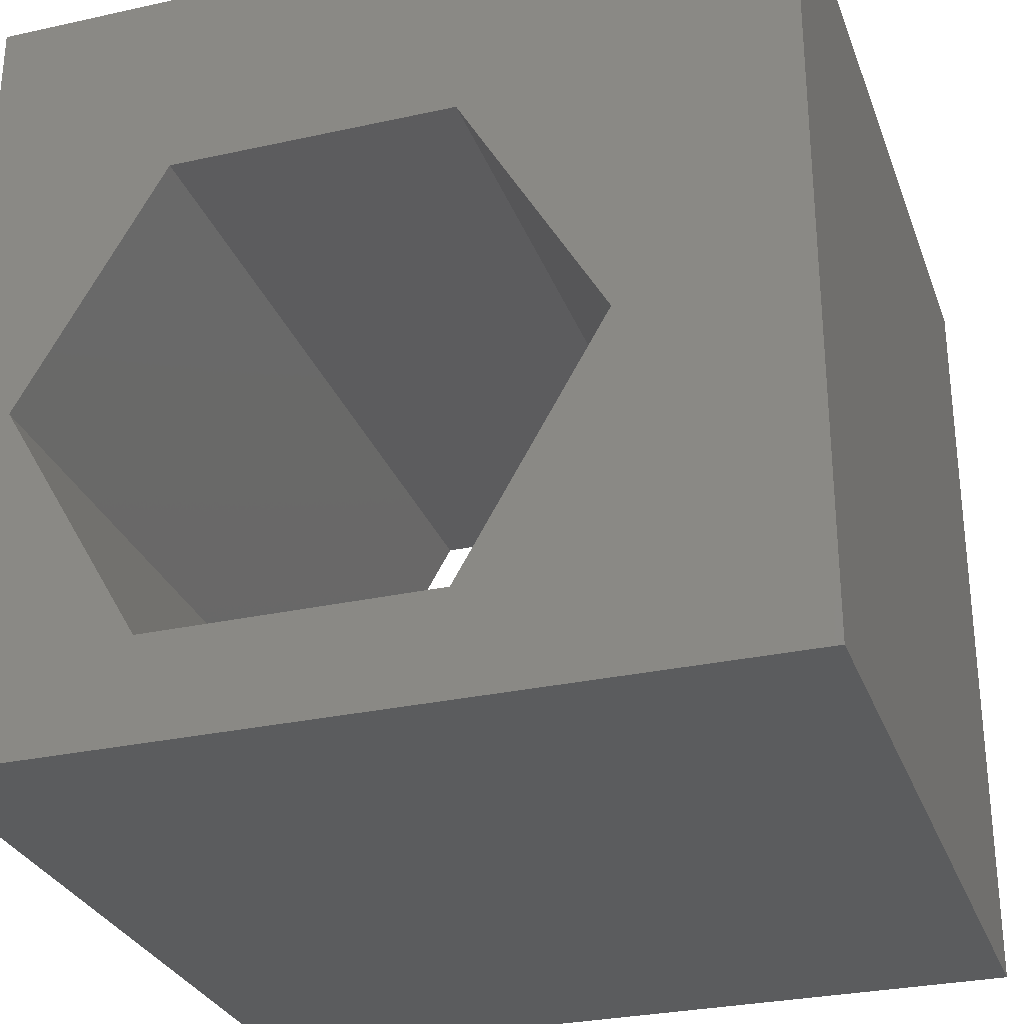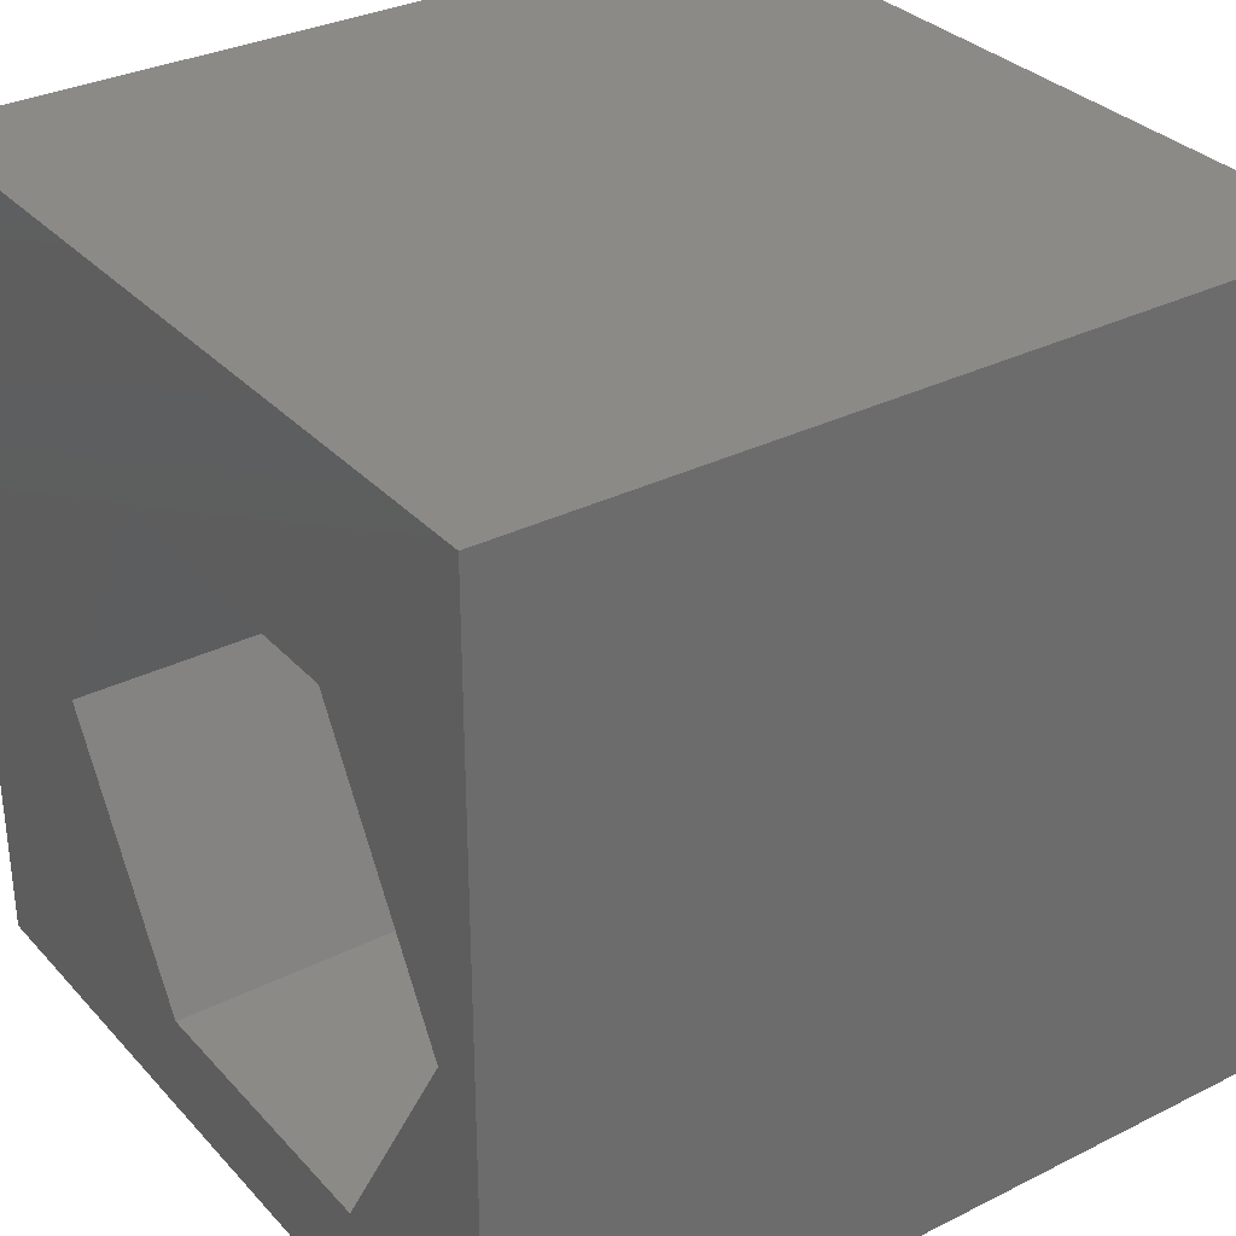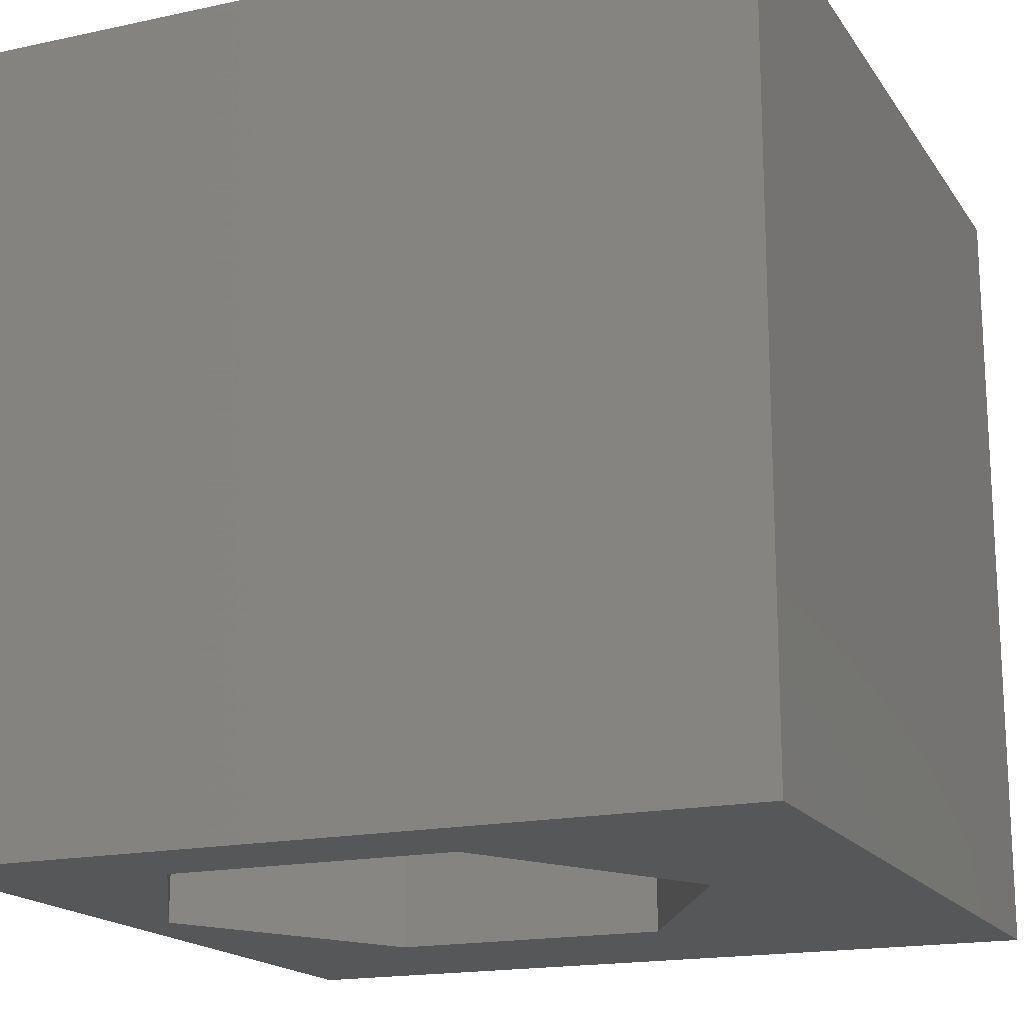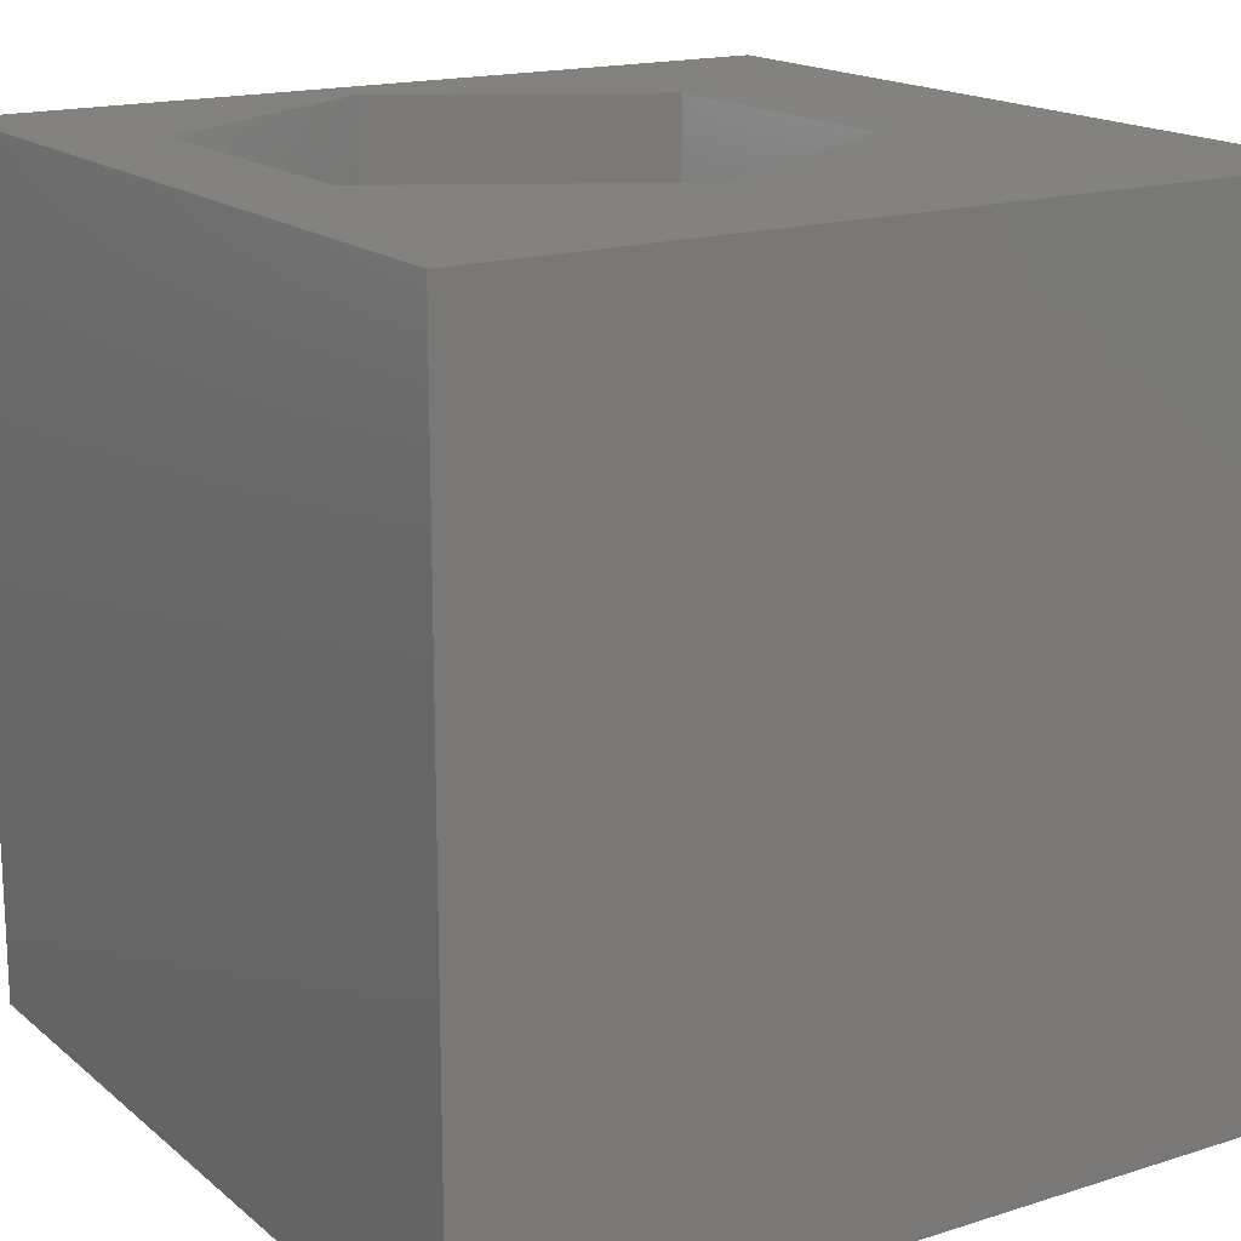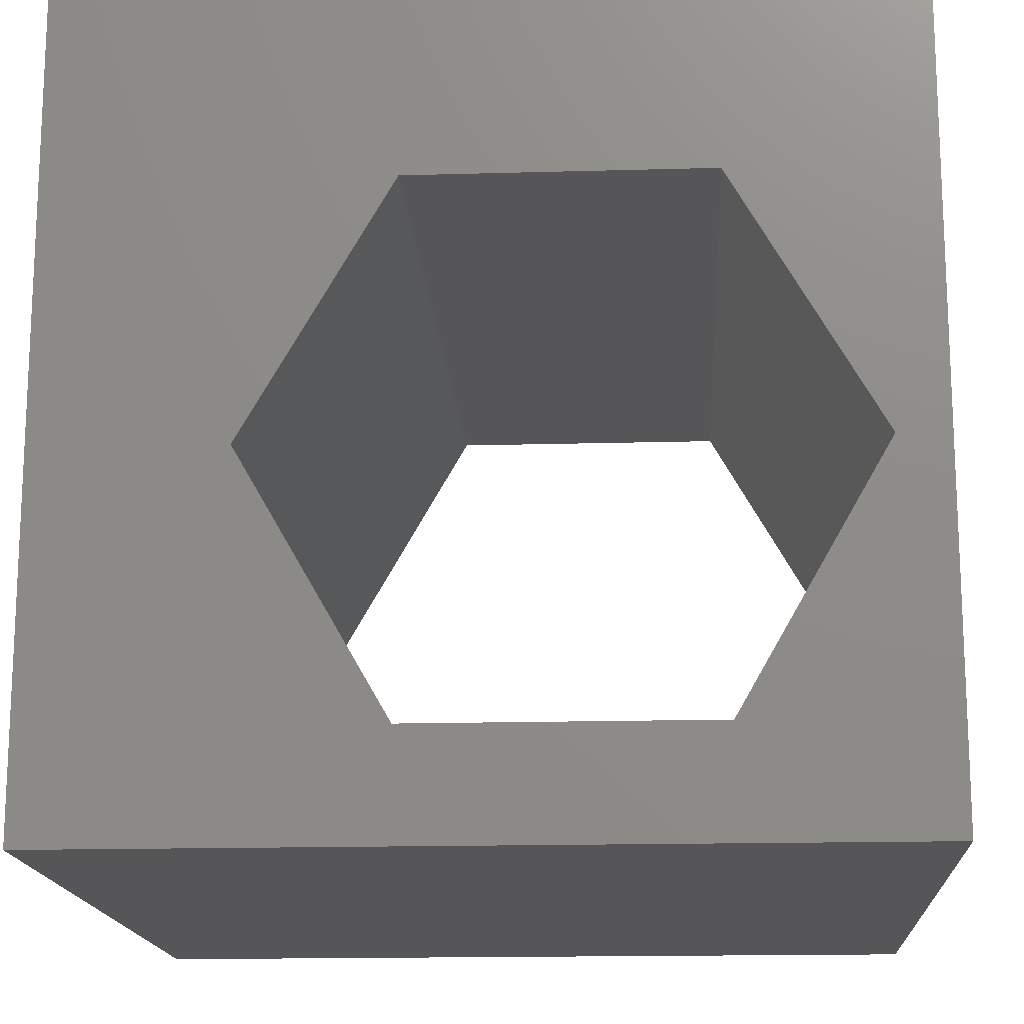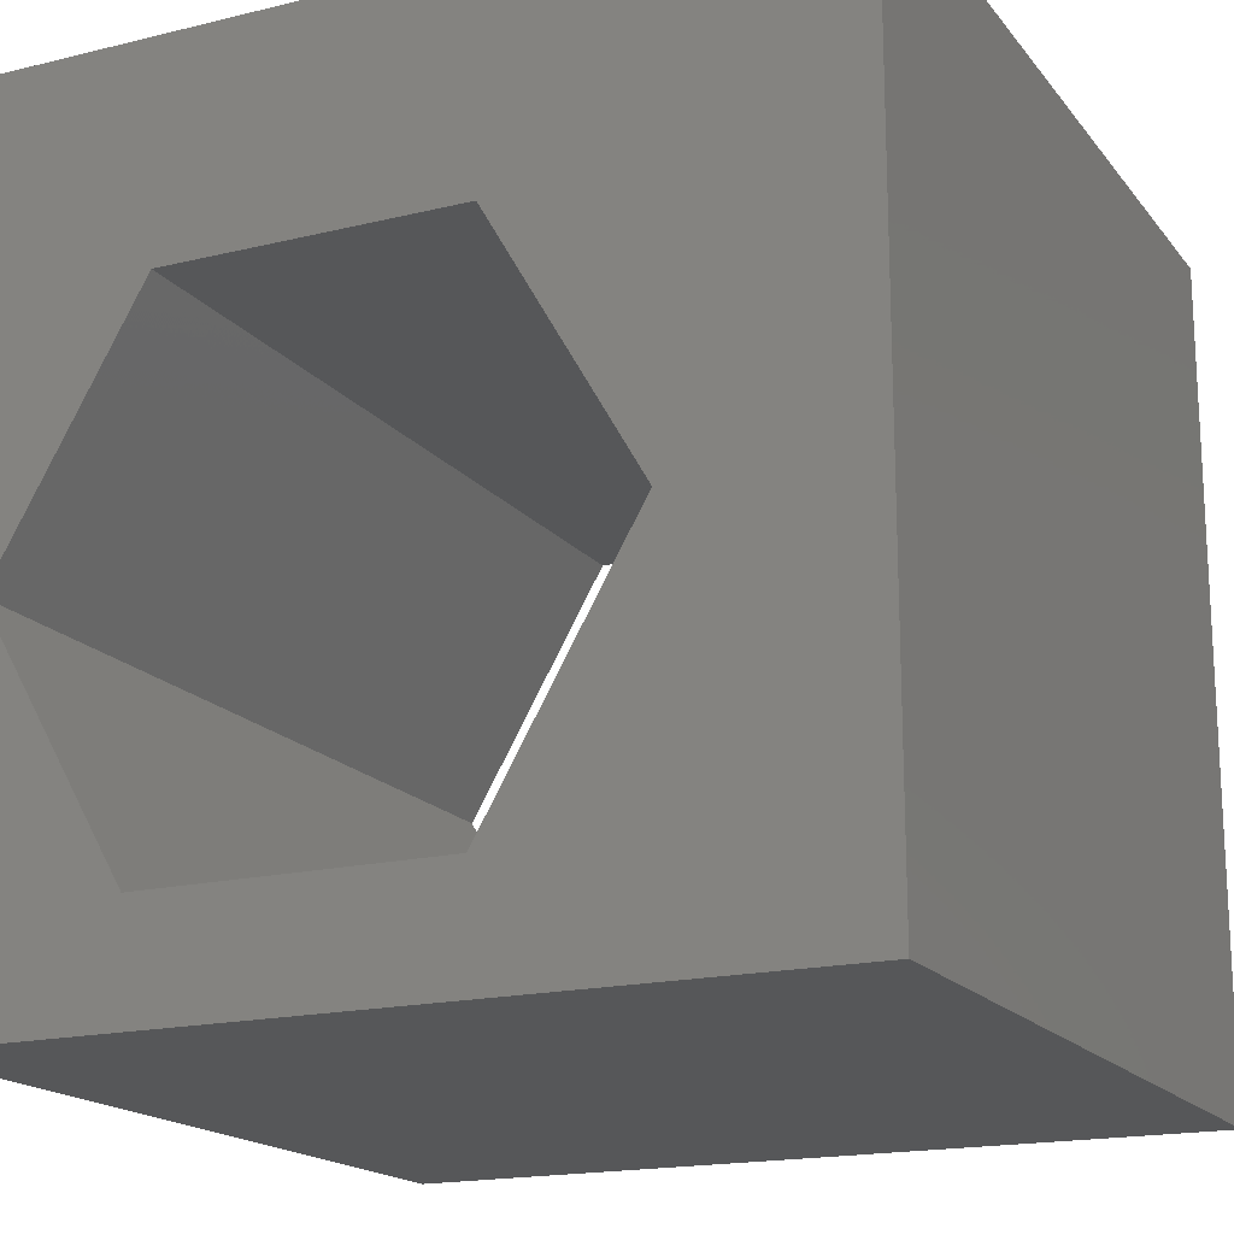
<metadata>
{"format":"stl","ext":"stl","renderer":"f3d","projection":"perspective","resolution":1024,"background":"white","views":[{"elev":-29.3,"azim":18.1,"up":"+Y"},{"elev":32.2,"azim":-124.9,"up":"+Y"},{"elev":-17.5,"azim":23.2,"up":"+Z"},{"elev":16.9,"azim":57.5,"up":"+Z"},{"elev":-16.0,"azim":-176.6,"up":"+Y"},{"elev":-17.7,"azim":25.7,"up":"+Y"}]}
</metadata>
<code>
# stl→obj: 20 verts, 40 faces
v 0 10 10
v 0 10 0
v 0 0 10
v 0 0 0
v 10 10 10
v 7.746 4.376 10
v 10 0 10
v 5.963 1.288 10
v 2.397 1.288 10
v 0.6138 4.376 10
v 2.397 7.464 10
v 5.963 7.464 10
v 10 10 0
v 10 0 0
v 0.6138 4.376 0
v 2.397 1.288 0
v 5.963 1.288 0
v 7.746 4.376 0
v 5.963 7.464 0
v 2.397 7.464 0
f 1 2 3
f 3 2 4
f 5 6 7
f 7 6 8
f 7 8 3
f 8 9 3
f 3 9 10
f 3 10 1
f 1 10 11
f 1 11 5
f 5 11 12
f 5 12 6
f 13 5 14
f 14 5 7
f 15 4 2
f 15 16 4
f 4 16 17
f 4 17 14
f 14 17 18
f 14 18 13
f 13 18 19
f 13 19 2
f 2 19 20
f 2 20 15
f 5 13 1
f 1 13 2
f 14 7 4
f 4 7 3
f 15 20 10
f 10 20 11
f 20 19 11
f 11 19 12
f 19 18 12
f 12 18 6
f 18 17 6
f 6 17 8
f 17 16 8
f 8 16 9
f 16 15 9
f 9 15 10

</code>
